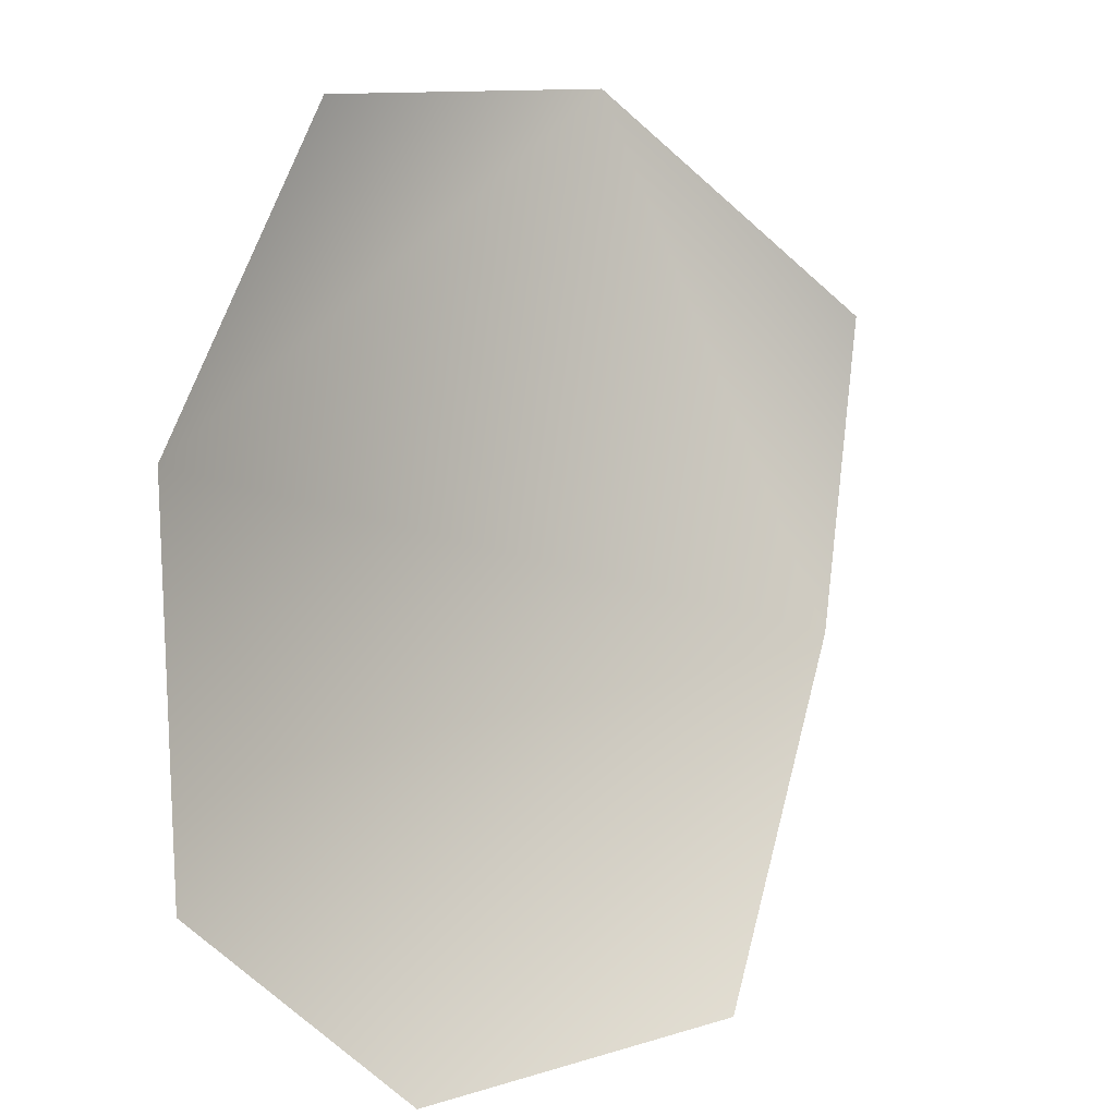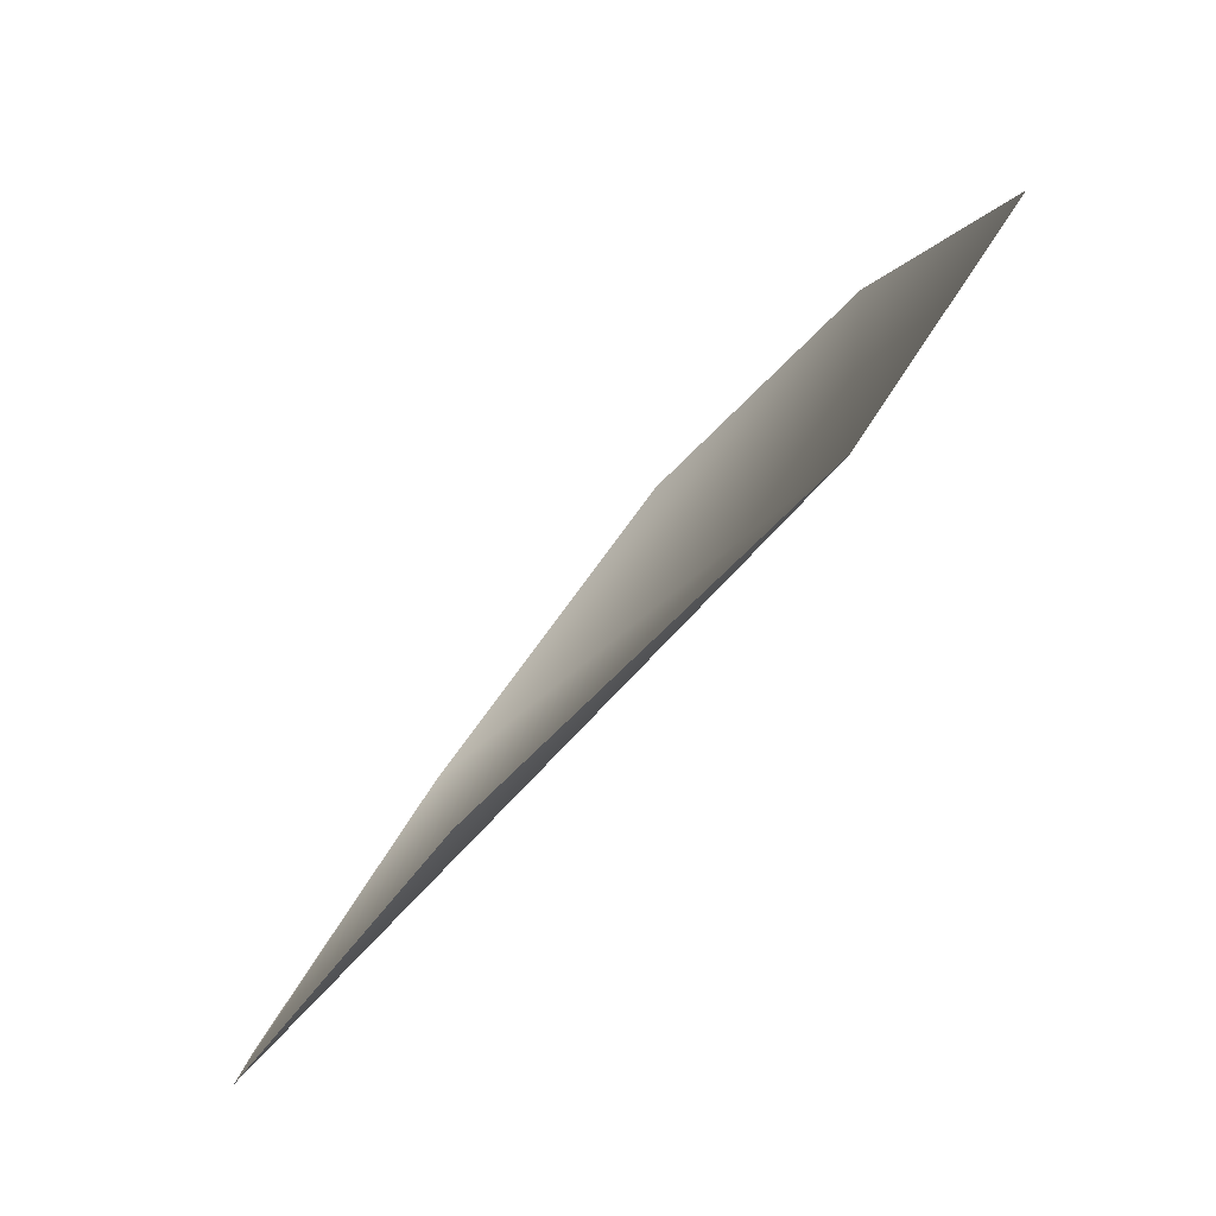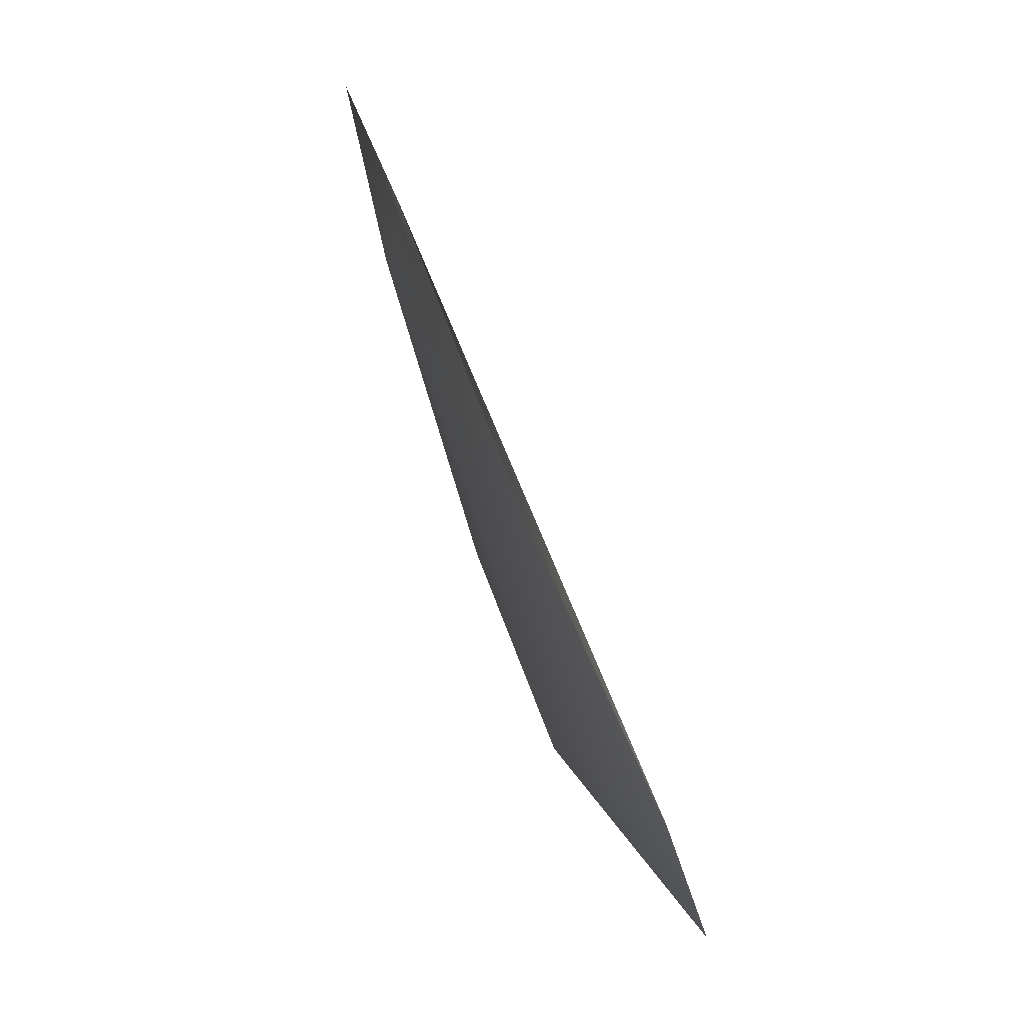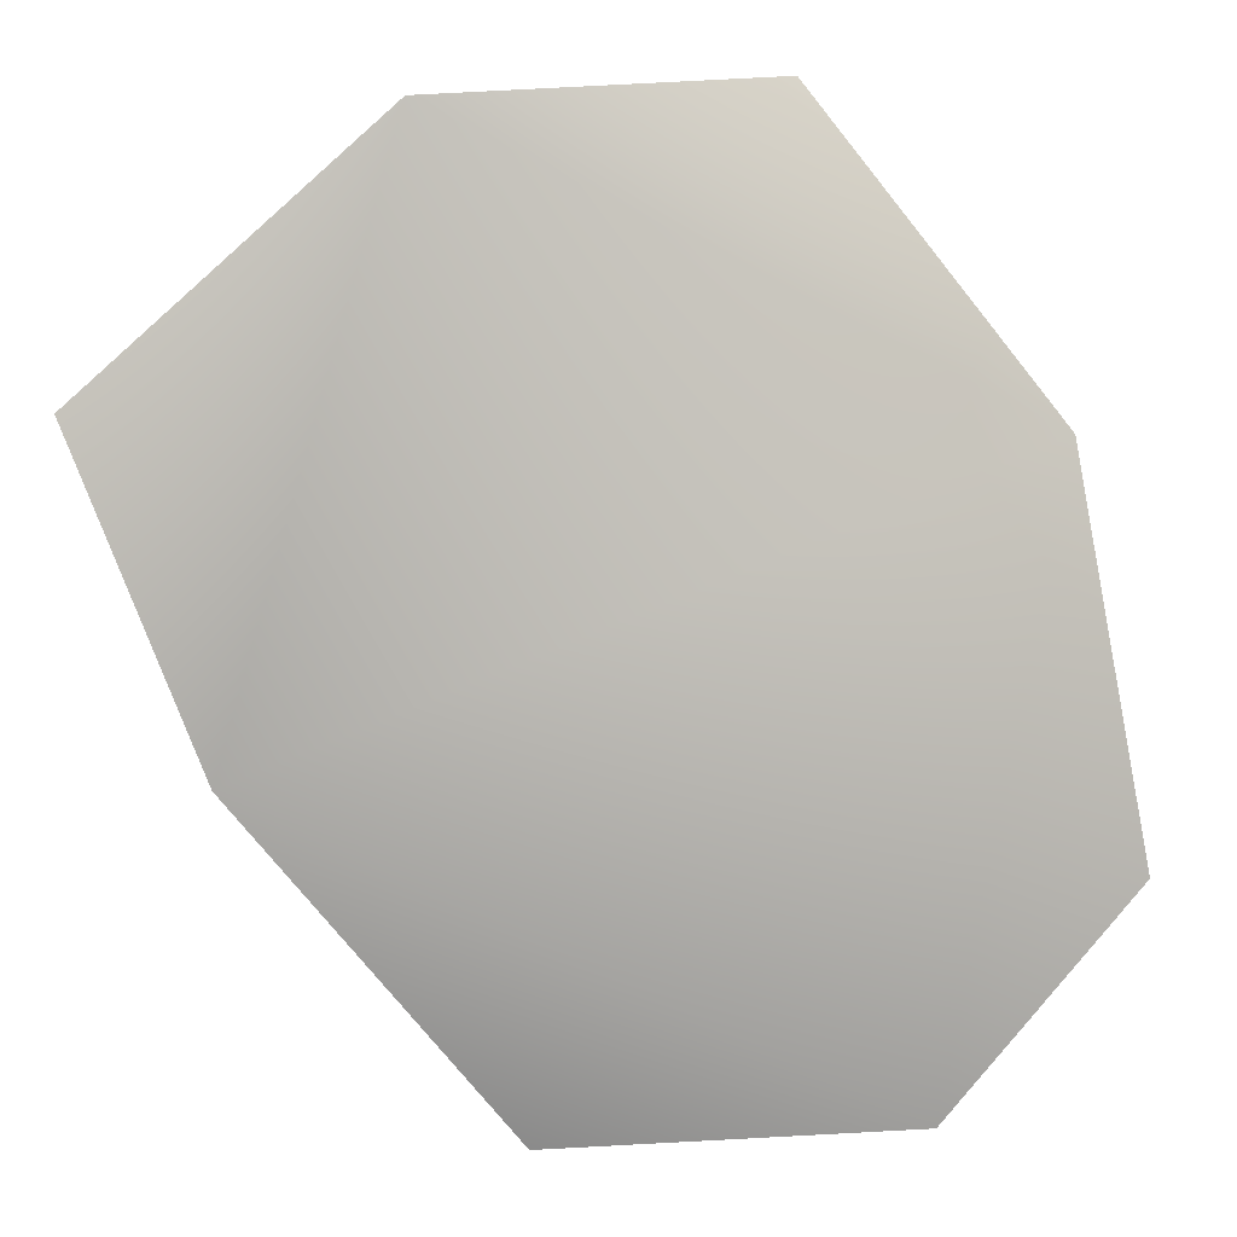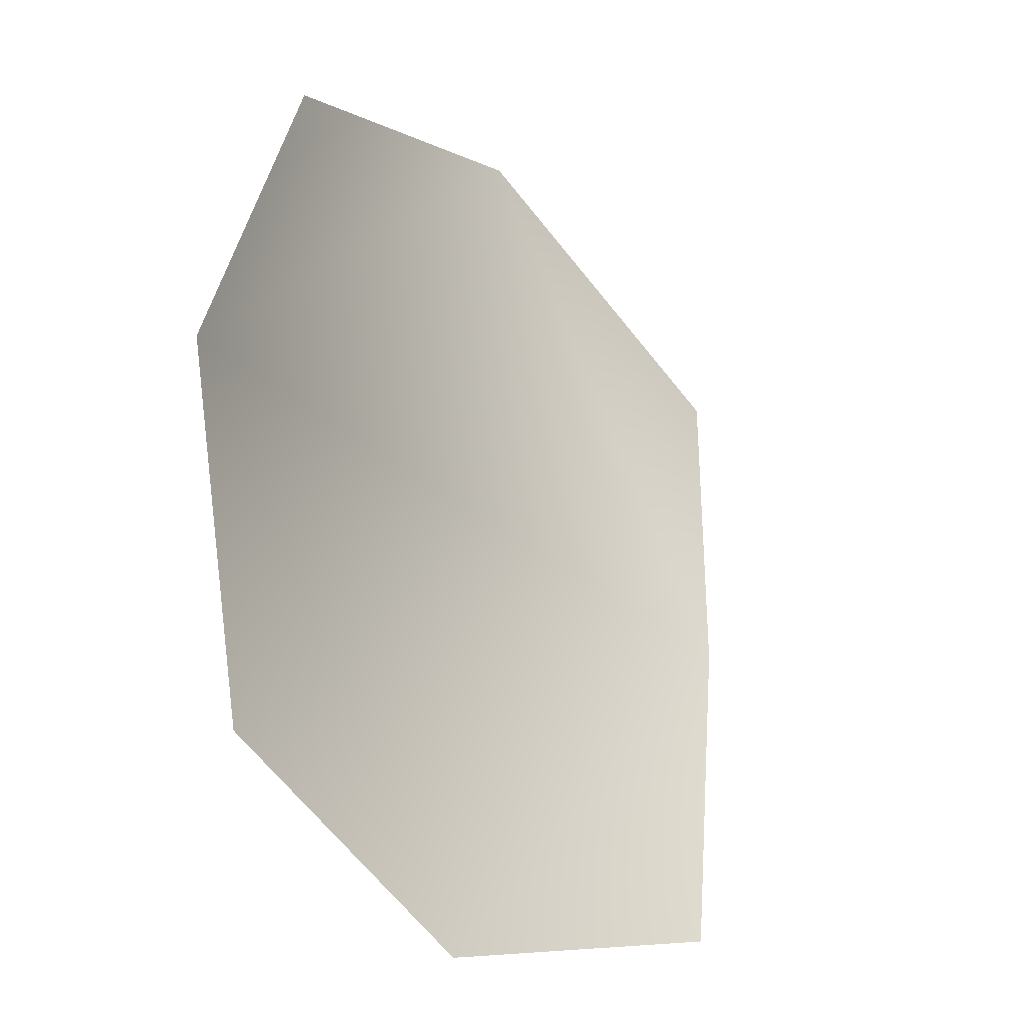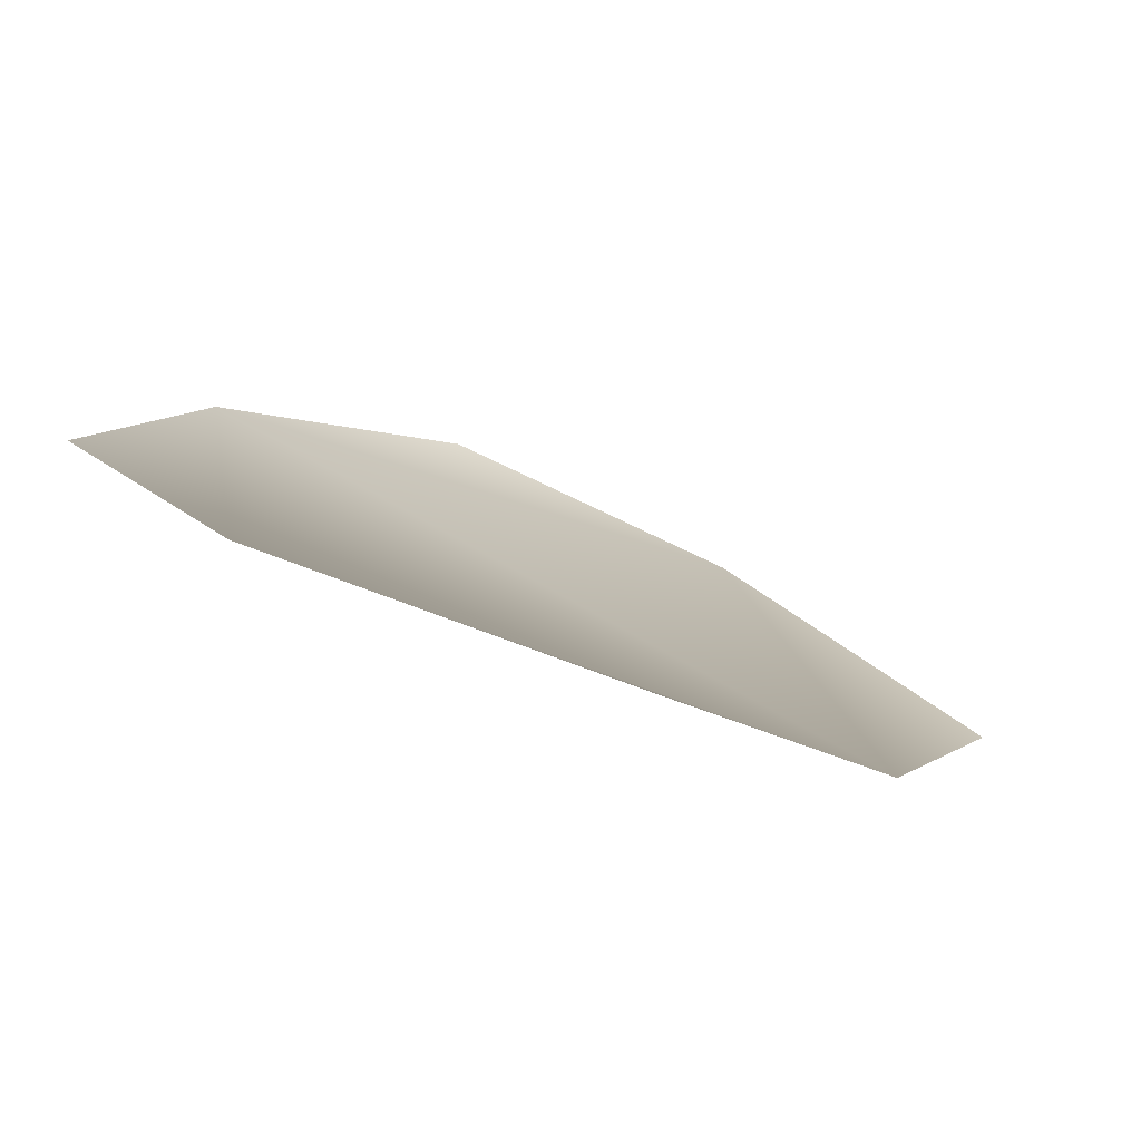
<metadata>
{"format":"obj","ext":"obj","renderer":"f3d","projection":"perspective","resolution":1024,"background":"white","views":[{"elev":19.1,"azim":162.3,"up":"+Z"},{"elev":-49.1,"azim":-104.8,"up":"+Z"},{"elev":-22.5,"azim":116.1,"up":"+Z"},{"elev":-15.5,"azim":17.7,"up":"+Z"},{"elev":-3.0,"azim":149.0,"up":"+Z"},{"elev":30.4,"azim":-171.8,"up":"+Y"}]}
</metadata>
<code>
g HoleCap181
v -1.07e+04 934.1 -4186
v -1.078e+04 926.2 -4256
v -1.075e+04 965.1 -4335
v -1.07e+04 1034 -4411
v -1.061e+04 1061 -4406
v -1.056e+04 1052 -4351
v -1.056e+04 1013 -4254
v -1.062e+04 966.3 -4178
f 2 3 1
f 7 1 3
f 1 7 8
f 5 3 4
f 3 5 7
f 6 7 5

</code>
